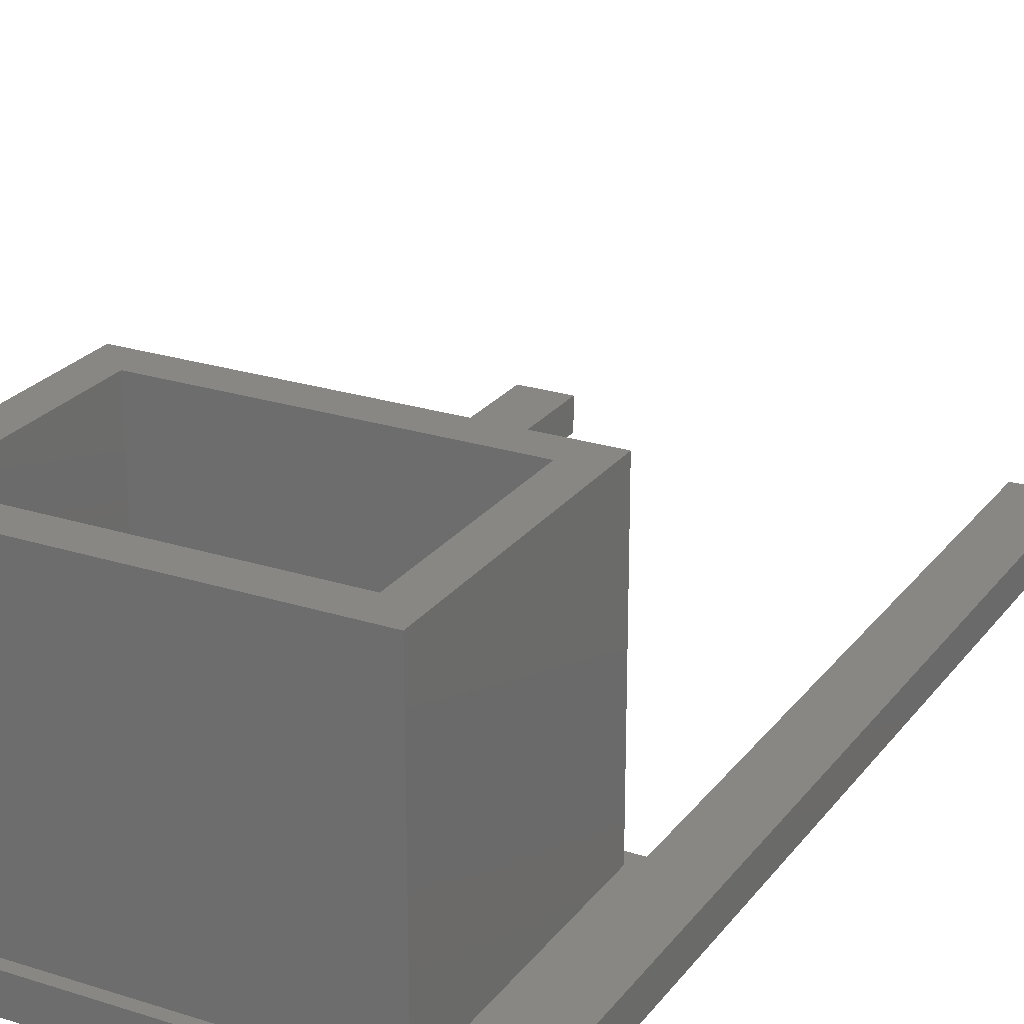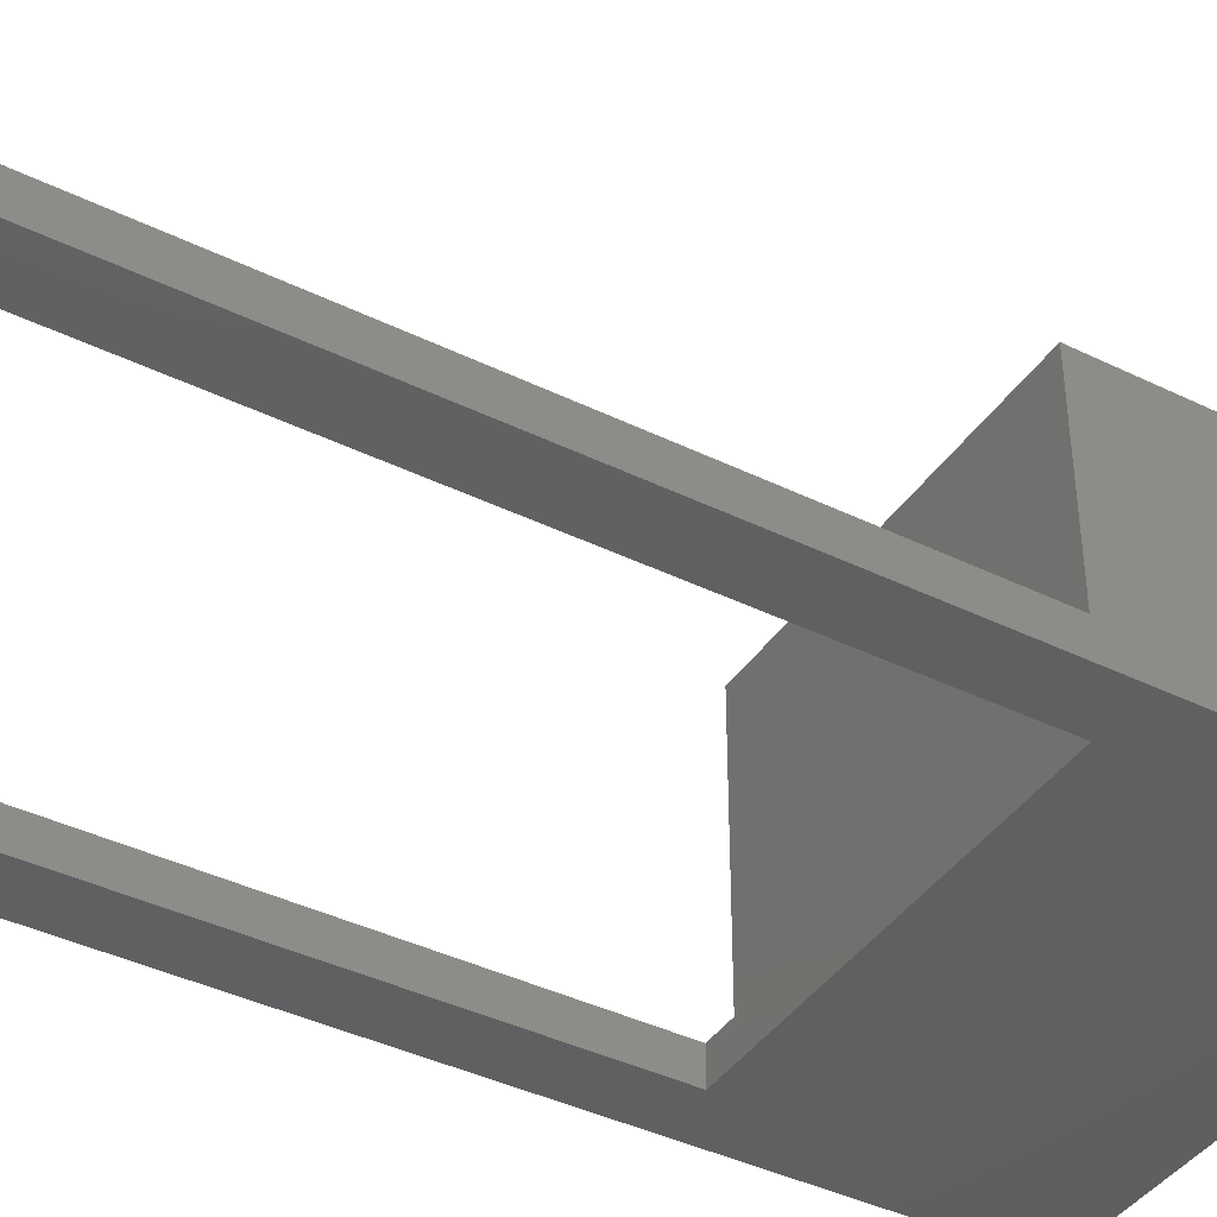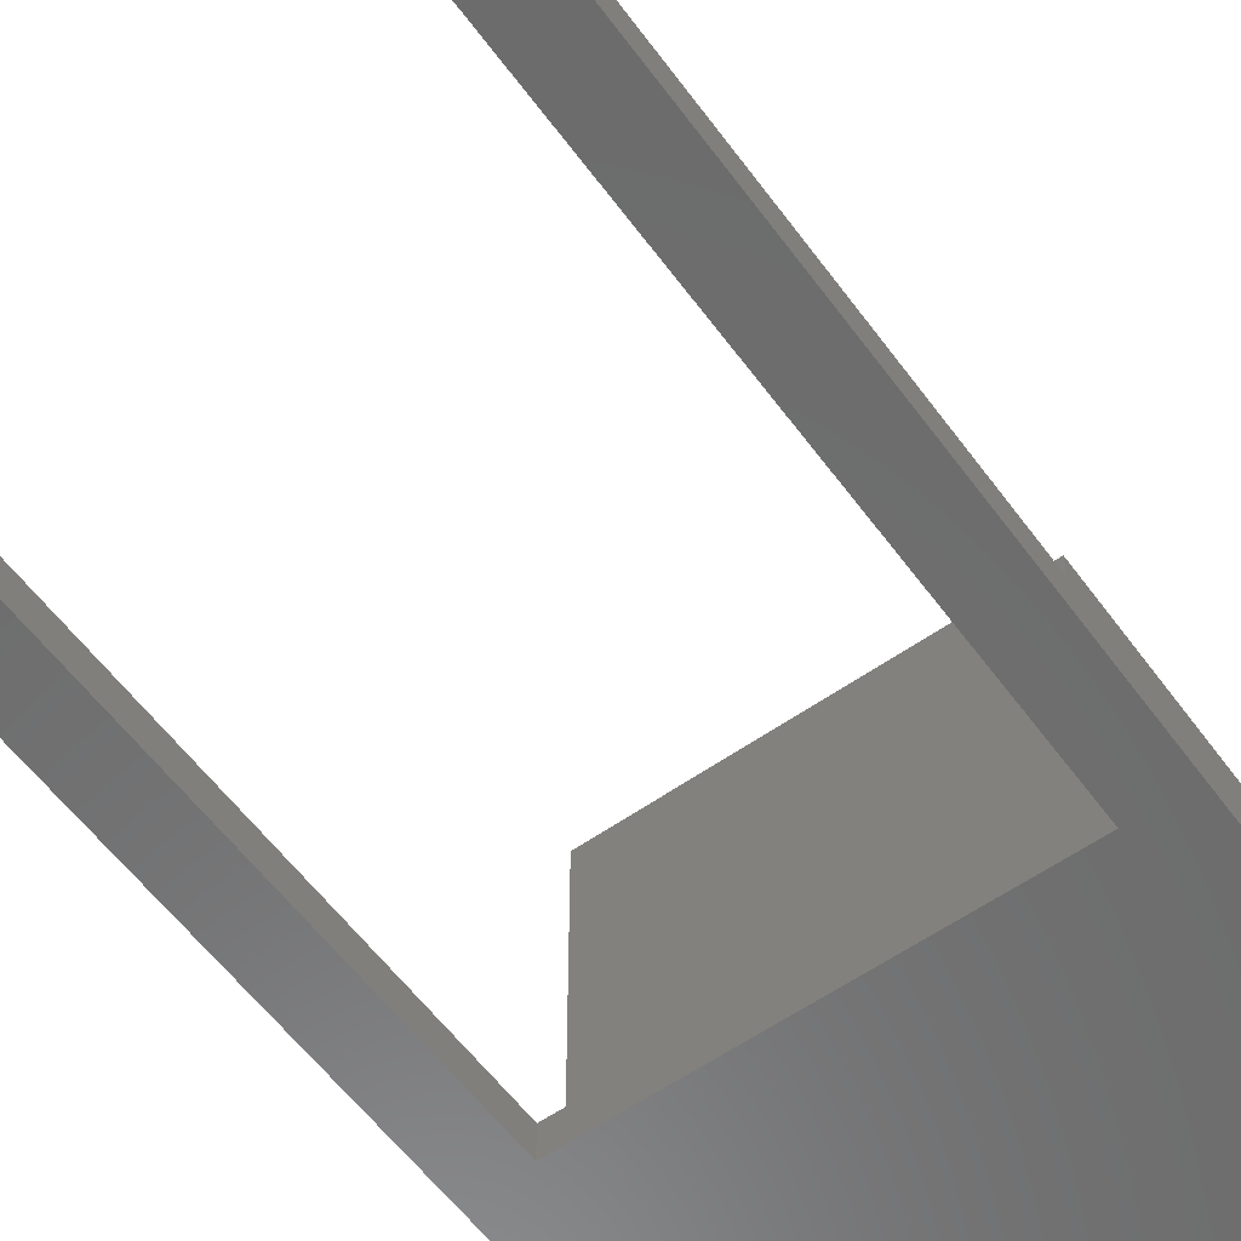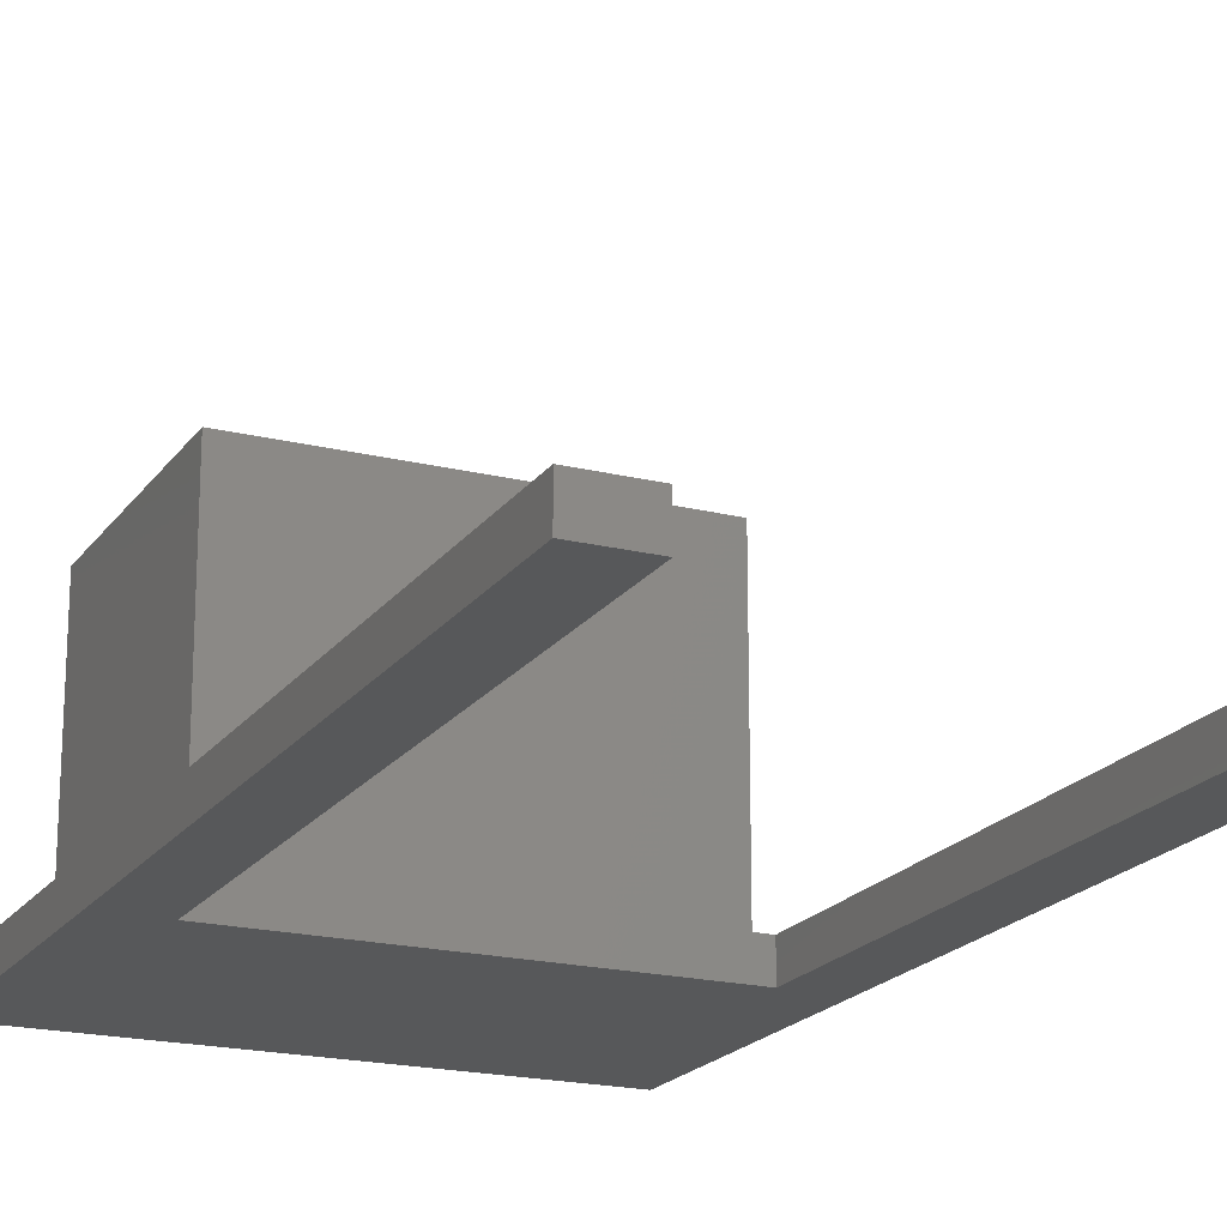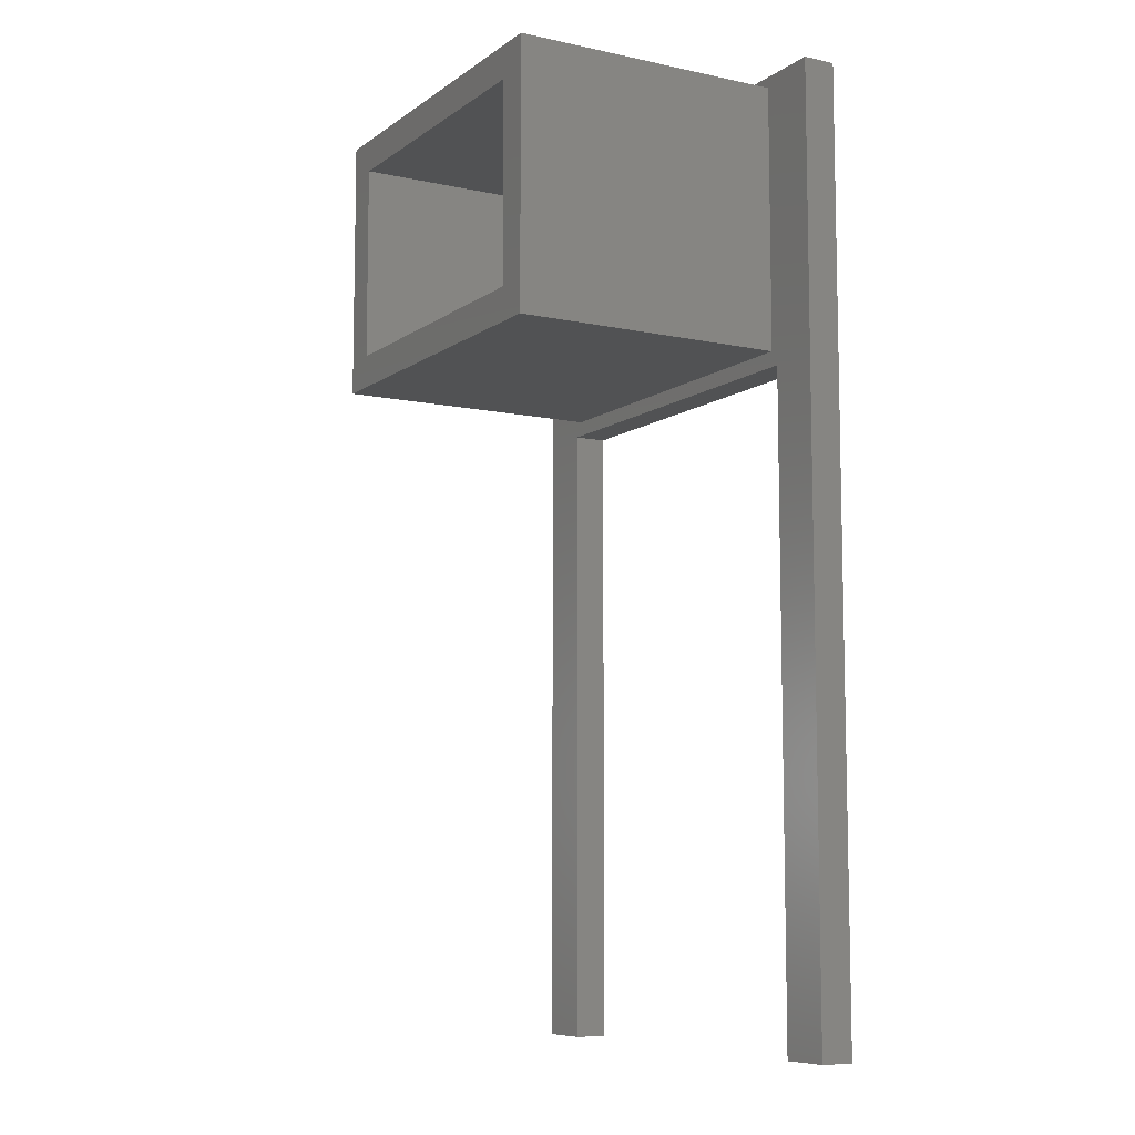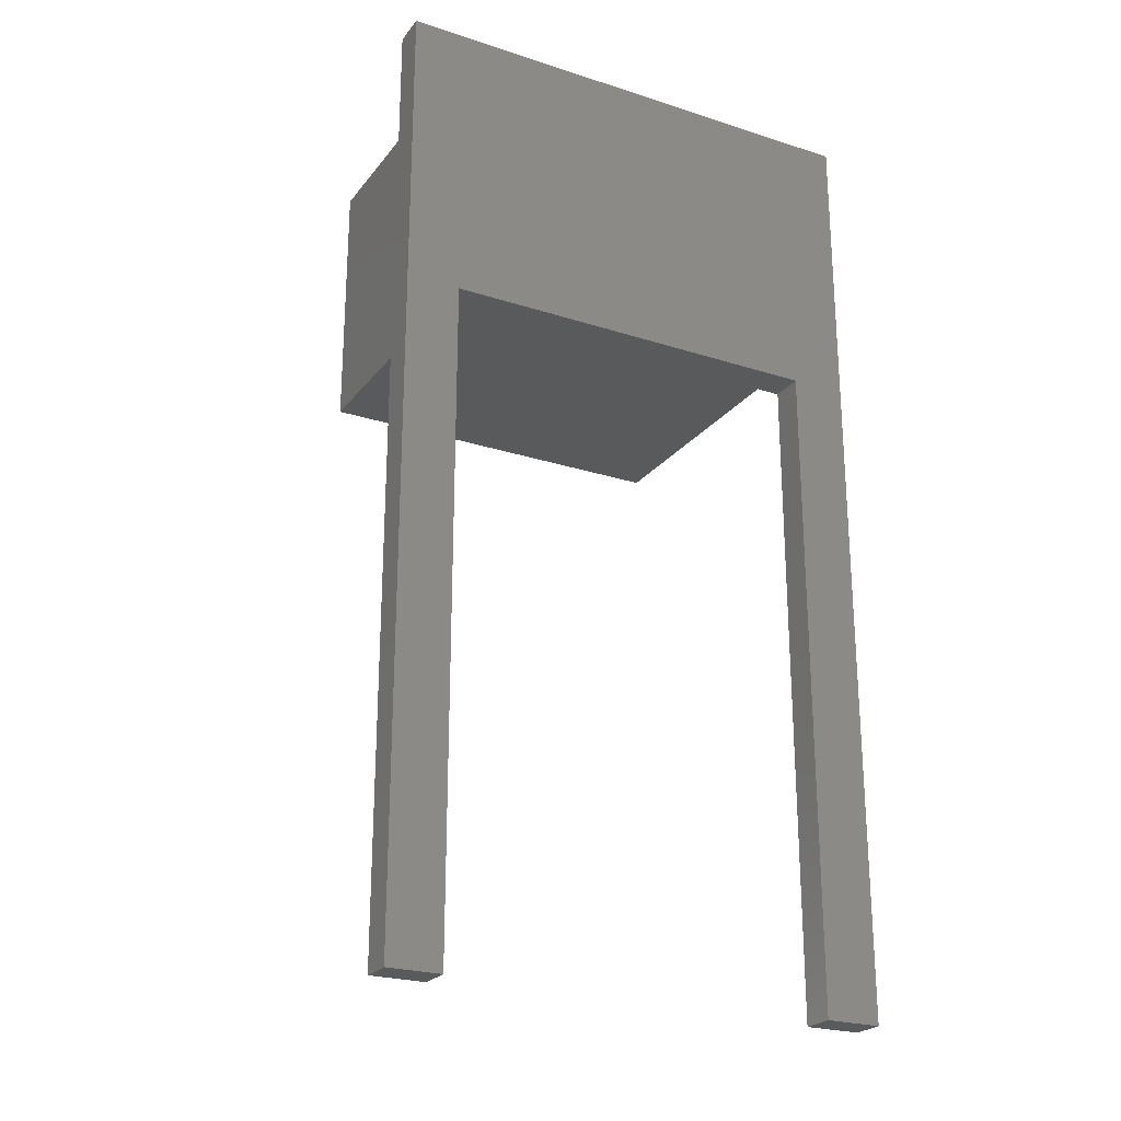
<metadata>
{"format":"stl","ext":"stl","renderer":"f3d","projection":"perspective","resolution":1024,"background":"white","views":[{"elev":24.2,"azim":-152.1,"up":"+Z"},{"elev":-40.8,"azim":59.2,"up":"+Z"},{"elev":-58.3,"azim":36.1,"up":"+Z"},{"elev":-19.5,"azim":-24.7,"up":"+Z"},{"elev":-8.6,"azim":60.1,"up":"+Y"},{"elev":-24.0,"azim":151.8,"up":"+Y"}]}
</metadata>
<code>
# stl→obj: 32 verts, 60 faces
v 0 0 0
v 0 85.4 3
v 0 85.4 0
v 0 0 3
v 8.75 81.4 3
v 35.75 63.4 3
v 35.75 81.4 3
v 8.75 63.4 3
v 44.3 85.4 3
v 39.5 59 3
v 44.3 0 3
v 38.75 60.4 3
v 38.75 84.4 3
v 5.75 84.4 3
v 5.75 60.4 3
v 5 59 3
v 5 0 3
v 39.5 0 3
v 44.3 85.4 0
v 44.3 0 0
v 5 0 0
v 5 59 0
v 39.5 59 0
v 39.5 0 0
v 5.75 84.4 28
v 5.75 60.4 28
v 38.75 84.4 28
v 35.75 81.4 28
v 38.75 60.4 28
v 8.75 81.4 28
v 8.75 63.4 28
v 35.75 63.4 28
f 1 2 3
f 2 1 4
f 5 6 7
f 6 5 8
f 9 10 11
f 12 9 13
f 9 14 13
f 2 15 14
f 2 14 9
f 15 2 16
f 4 16 2
f 16 4 17
f 11 10 18
f 9 12 10
f 15 10 12
f 10 15 16
f 11 19 9
f 19 11 20
f 19 2 9
f 2 19 3
f 21 1 22
f 23 20 24
f 20 23 19
f 22 19 23
f 22 3 19
f 3 22 1
f 24 11 18
f 11 24 20
f 1 17 4
f 17 1 21
f 17 22 16
f 22 17 21
f 24 10 23
f 10 24 18
f 22 10 16
f 10 22 23
f 15 25 14
f 25 15 26
f 27 28 29
f 27 30 28
f 30 25 31
f 25 30 27
f 32 29 28
f 31 29 32
f 31 26 29
f 26 31 25
f 29 13 27
f 13 29 12
f 13 25 27
f 25 13 14
f 15 29 26
f 29 15 12
f 31 5 30
f 5 31 8
f 6 28 7
f 28 6 32
f 6 31 32
f 31 6 8
f 5 28 30
f 28 5 7

</code>
